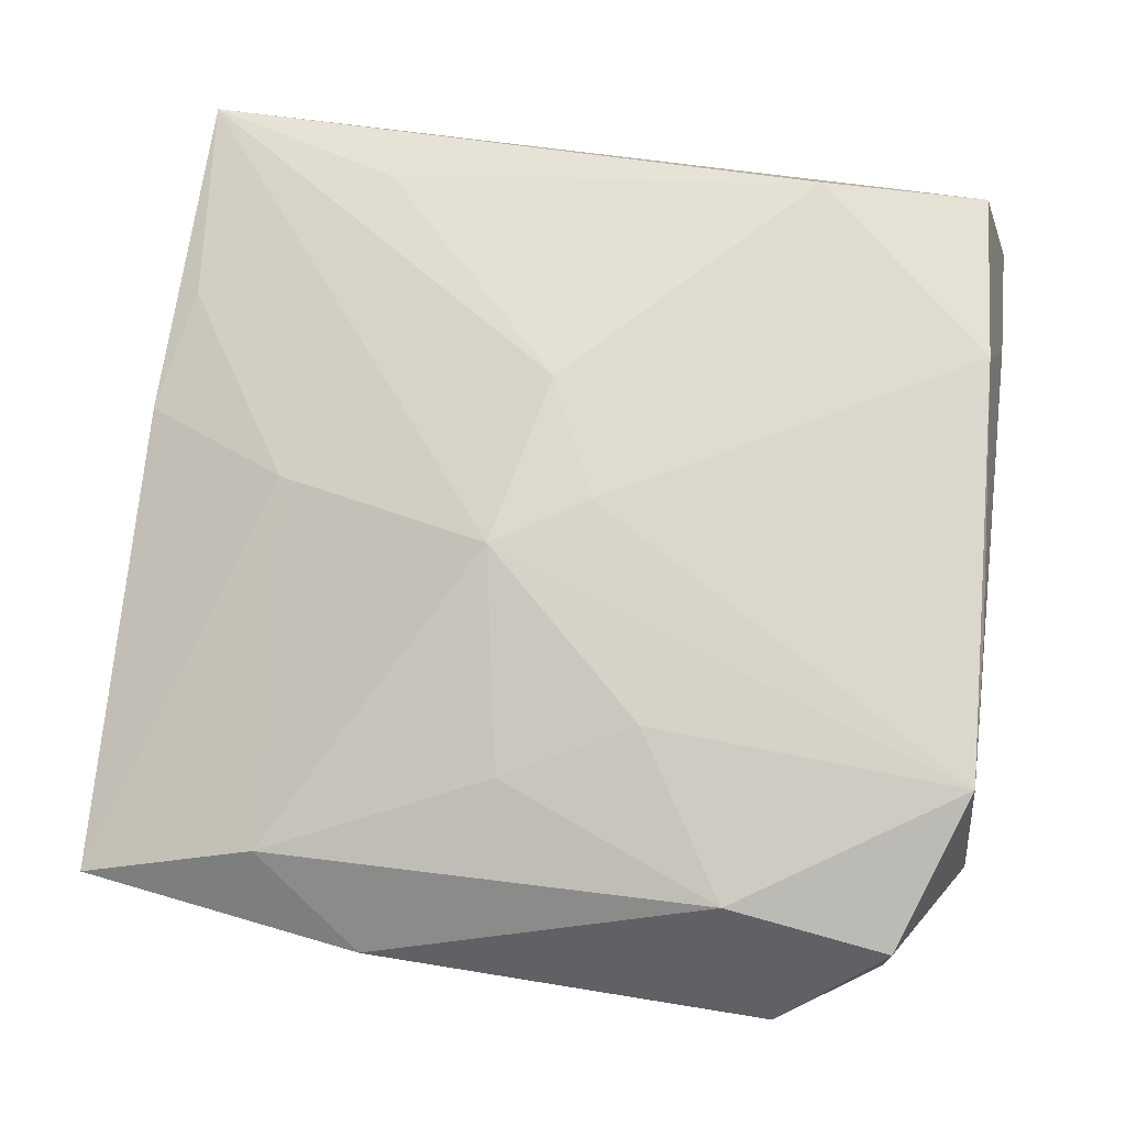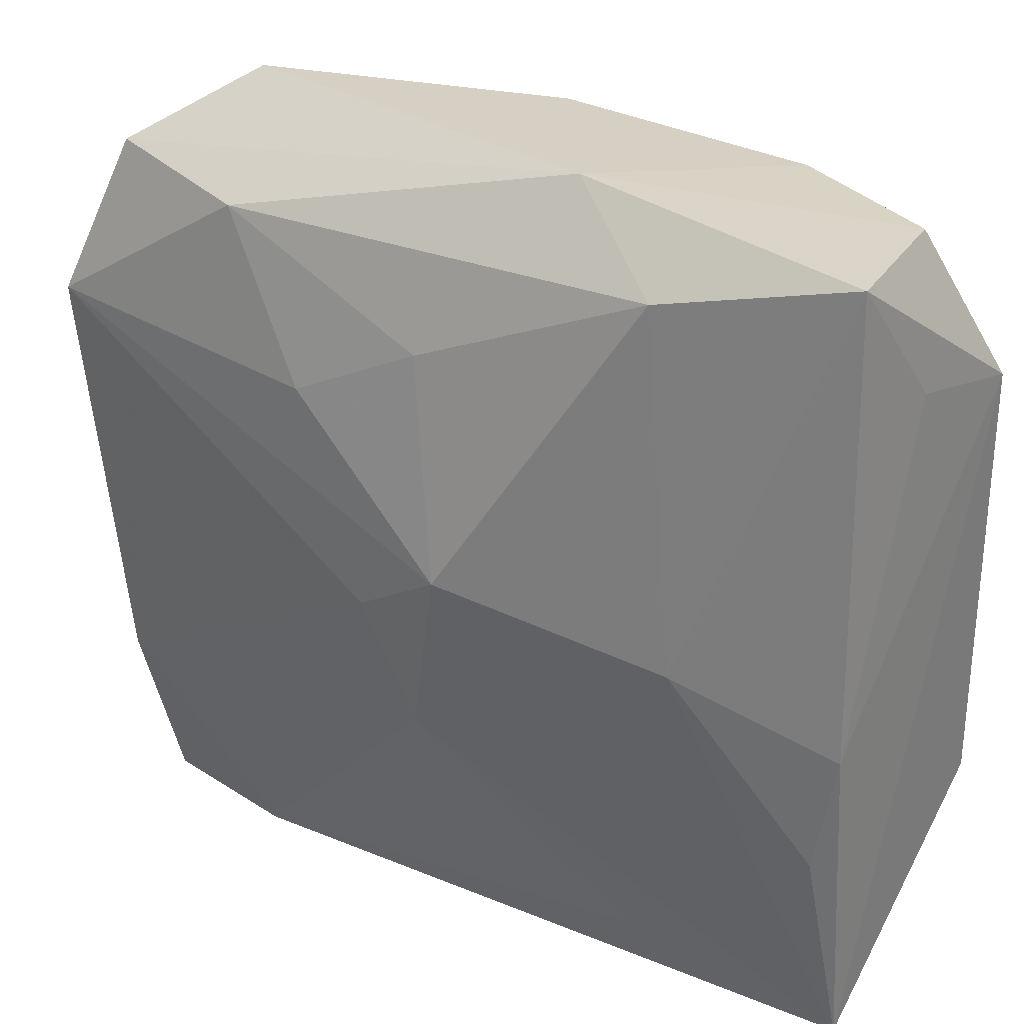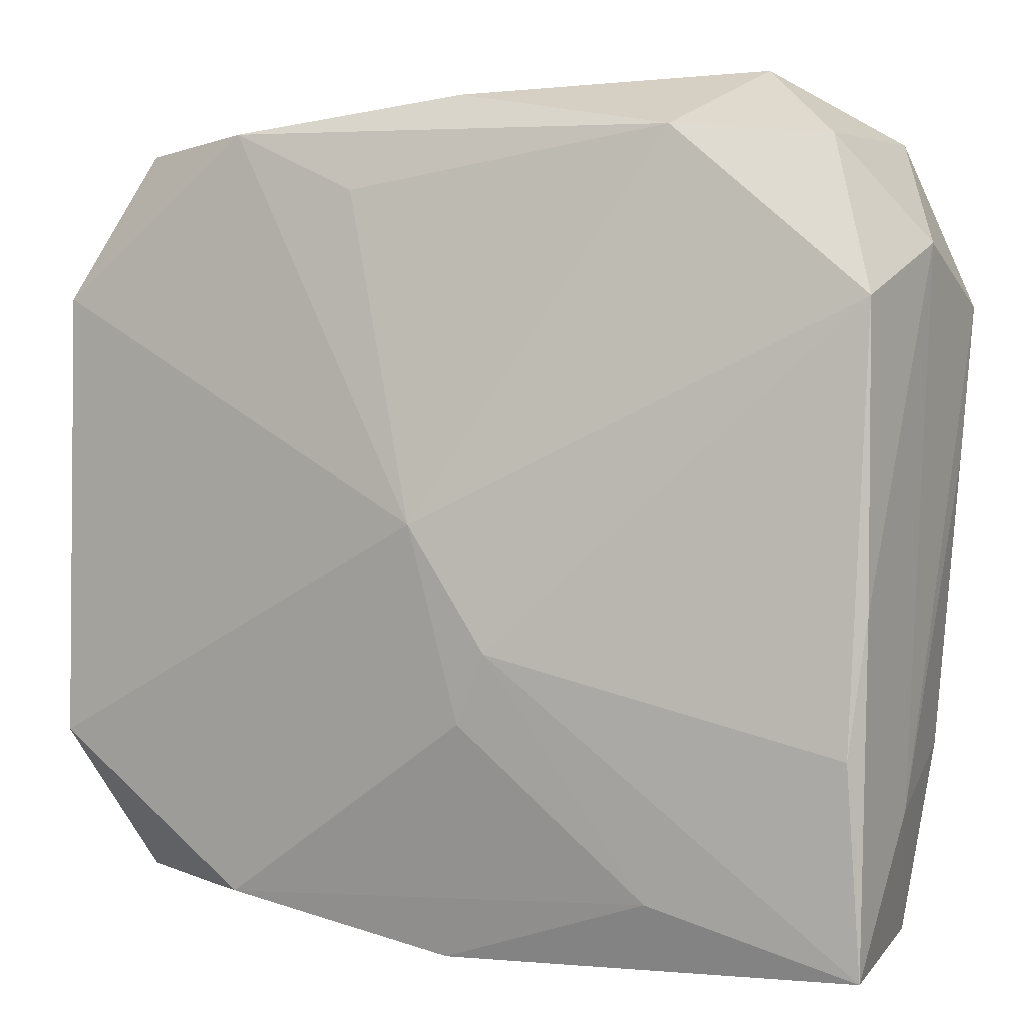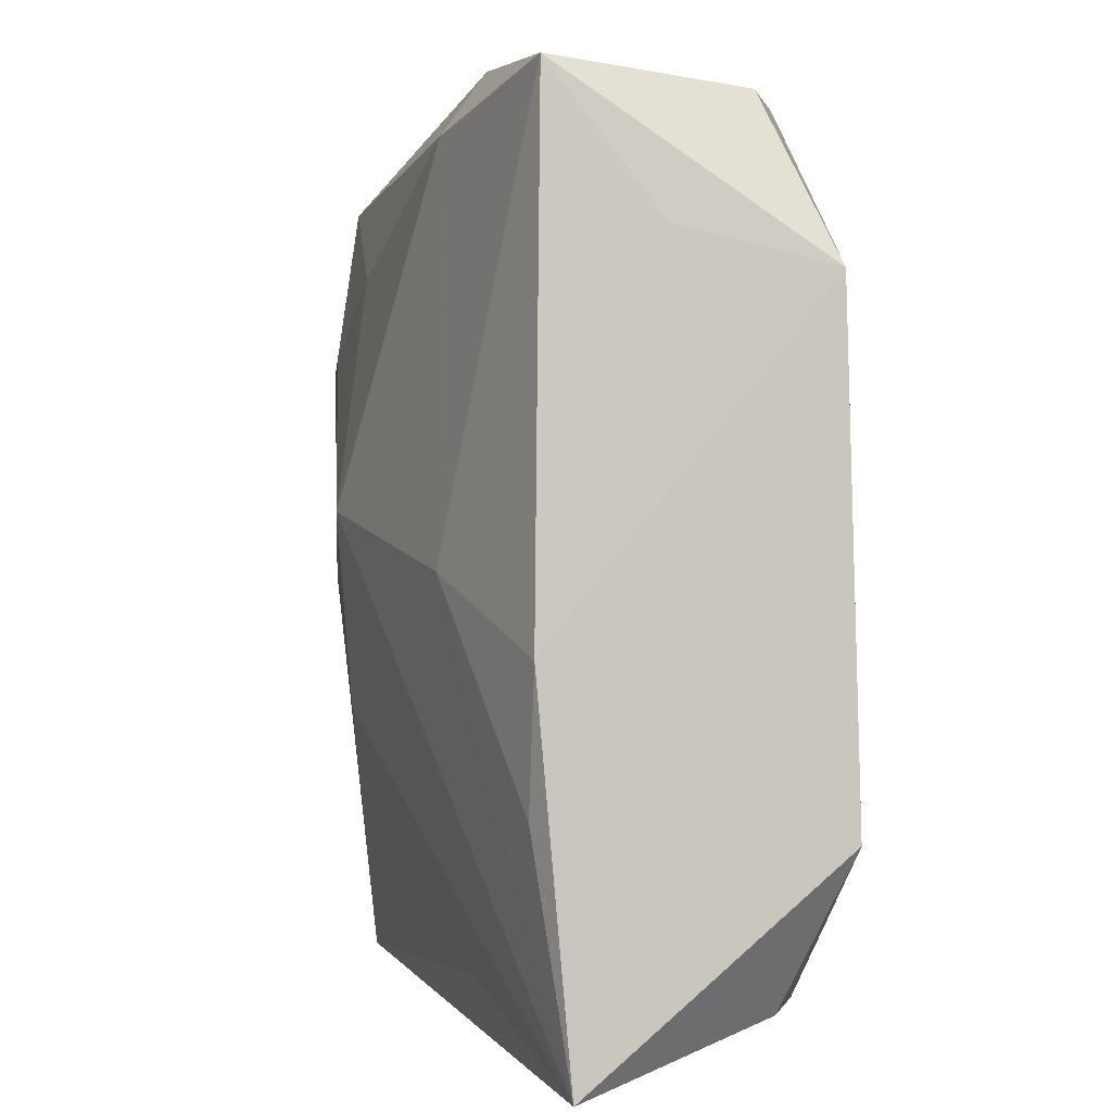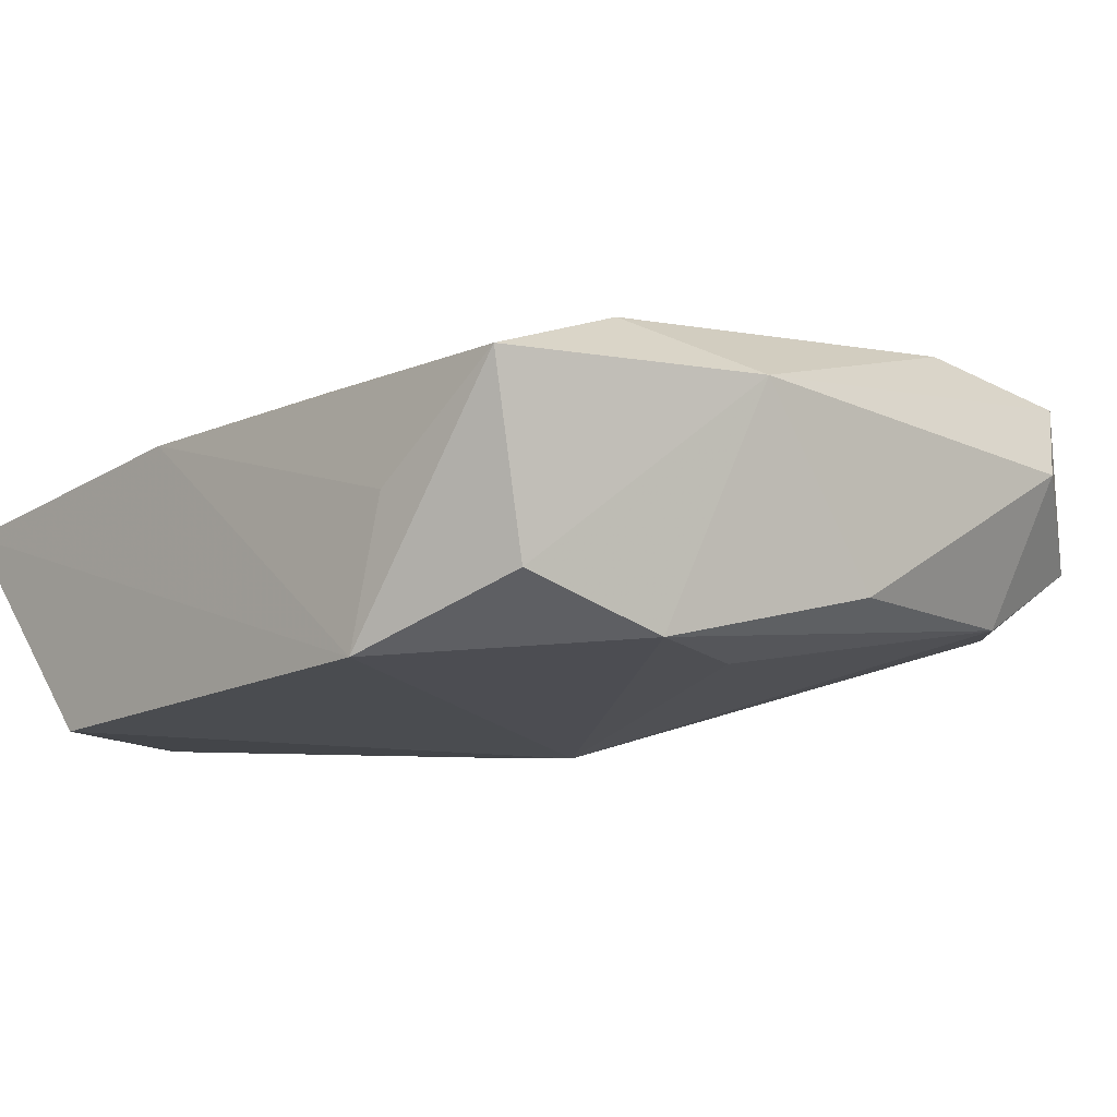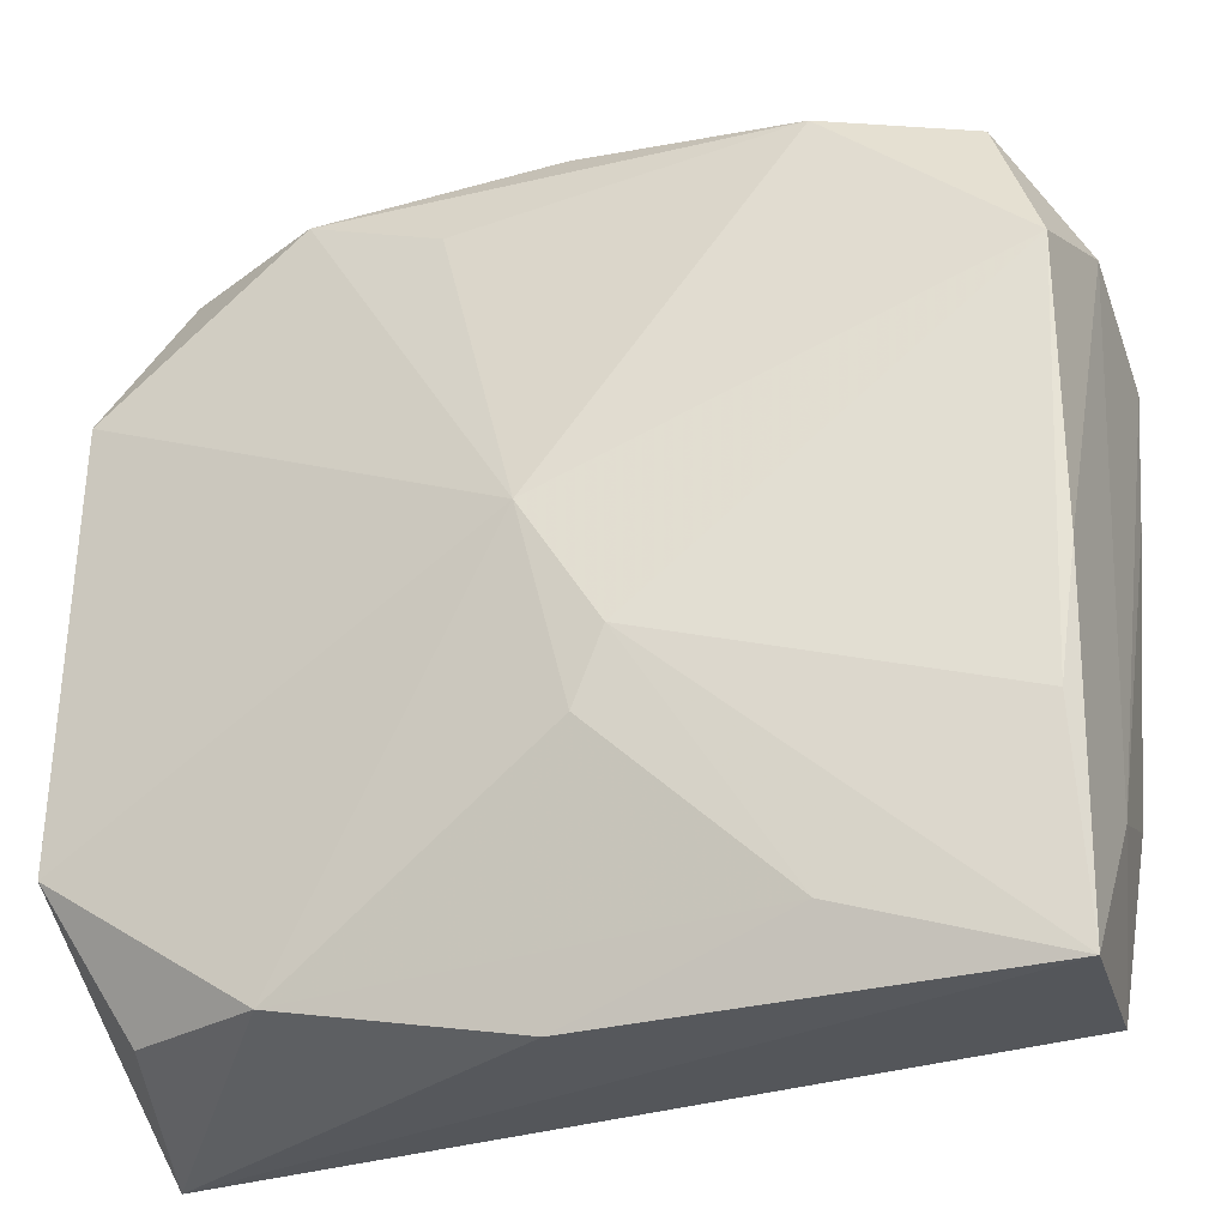
<metadata>
{"format":"obj","ext":"obj","renderer":"f3d","projection":"perspective","resolution":1024,"background":"white","views":[{"elev":76.8,"azim":-171.6,"up":"+Z"},{"elev":30.1,"azim":38.5,"up":"+Y"},{"elev":2.0,"azim":-145.0,"up":"+Y"},{"elev":-0.7,"azim":84.4,"up":"+Y"},{"elev":-12.5,"azim":138.0,"up":"+Z"},{"elev":-29.9,"azim":-150.8,"up":"+Y"}]}
</metadata>
<code>
v -0.02566 -0.004415 -0.003426
v -0.01231 -0.02218 0.00946
v 0.02062 -0.02148 -0.008243
v 0.001334 -0.007676 0.01122
v 0.001157 0.01527 0.01045
v -0.02494 -0.02416 -0.002825
v -0.01601 0.02554 0.003153
v -0.02307 -0.01272 0.0102
v -0.01376 -0.02057 -0.006502
v 0.004258 0.01897 -0.009404
v -0.001866 -0.0006862 0.01197
v -0.001059 0.02436 -0.005903
v -0.00623 0.01151 0.0119
v -0.02567 0.01551 0.004127
v -0.02577 0.01233 -0.003516
v -0.005969 -0.006981 -0.01067
v 0.01619 -0.0005643 0.007517
v -0.02225 -0.02324 0.007744
v -0.02159 0.02151 0.008929
v -0.02466 0.01231 0.01173
v -0.02481 -0.01218 -0.004131
v -0.012 0.02048 0.01059
v 0.01214 -0.02193 -0.01058
v 0.01404 0.02083 0.007222
v -0.001117 -0.02475 -0.007509
v -0.001793 6.996e-05 -0.01197
v 0.02475 -0.01316 -0.0115
v 0.02475 0.01528 -0.002631
v -0.02234 0.02124 -0.001155
v -0.004115 -0.01099 -0.01058
v 0.01306 -0.02047 0.005498
v 0.00751 0.02533 0.004442
v 0.0126 0.02266 -0.00951
v 0.02141 0.02207 -0.007147
v -0.01468 0.02182 -0.005597
v 0.02497 -0.004628 0.003533
v 0.02497 0.01329 -0.01076
v 0.02497 -0.02475 0.001759
v 0.02364 -0.01207 0.003675
v -0.02471 -0.01568 0.00301
v 0.00352 0.002673 0.01211
v 0.02411 0.02304 0.003184
v -0.02438 0.003715 0.01066
f 26 27 23
f 37 27 26
f 25 23 38
f 27 37 38
f 33 37 26
f 2 8 18
f 18 38 2
f 43 8 20
f 3 23 27
f 27 38 3
f 3 38 23
f 36 38 37
f 32 33 12
f 7 32 12
f 24 22 5
f 24 5 41
f 42 32 24
f 24 32 22
f 41 5 13
f 5 22 13
f 13 20 41
f 13 22 20
f 26 23 30
f 10 33 26
f 42 37 34
f 37 33 34
f 34 32 42
f 33 32 34
f 8 2 11
f 41 20 11
f 20 8 11
f 4 38 41
f 41 11 4
f 4 11 2
f 25 38 6
f 6 38 18
f 41 38 17
f 17 24 41
f 17 36 42
f 42 24 17
f 28 37 42
f 42 36 28
f 28 36 37
f 35 7 12
f 12 33 35
f 33 10 35
f 26 15 35
f 35 10 26
f 22 32 19
f 32 7 19
f 20 22 19
f 31 2 38
f 38 4 31
f 31 4 2
f 18 8 40
f 40 6 18
f 8 43 40
f 40 43 20
f 25 6 9
f 9 23 25
f 9 30 23
f 21 6 1
f 21 1 15
f 38 36 39
f 39 17 38
f 36 17 39
f 29 35 15
f 7 35 29
f 29 19 7
f 16 15 26
f 16 21 15
f 26 30 16
f 6 21 16
f 30 9 16
f 16 9 6
f 14 29 15
f 19 29 14
f 20 19 14
f 15 1 14
f 14 40 20
f 1 6 14
f 6 40 14

</code>
